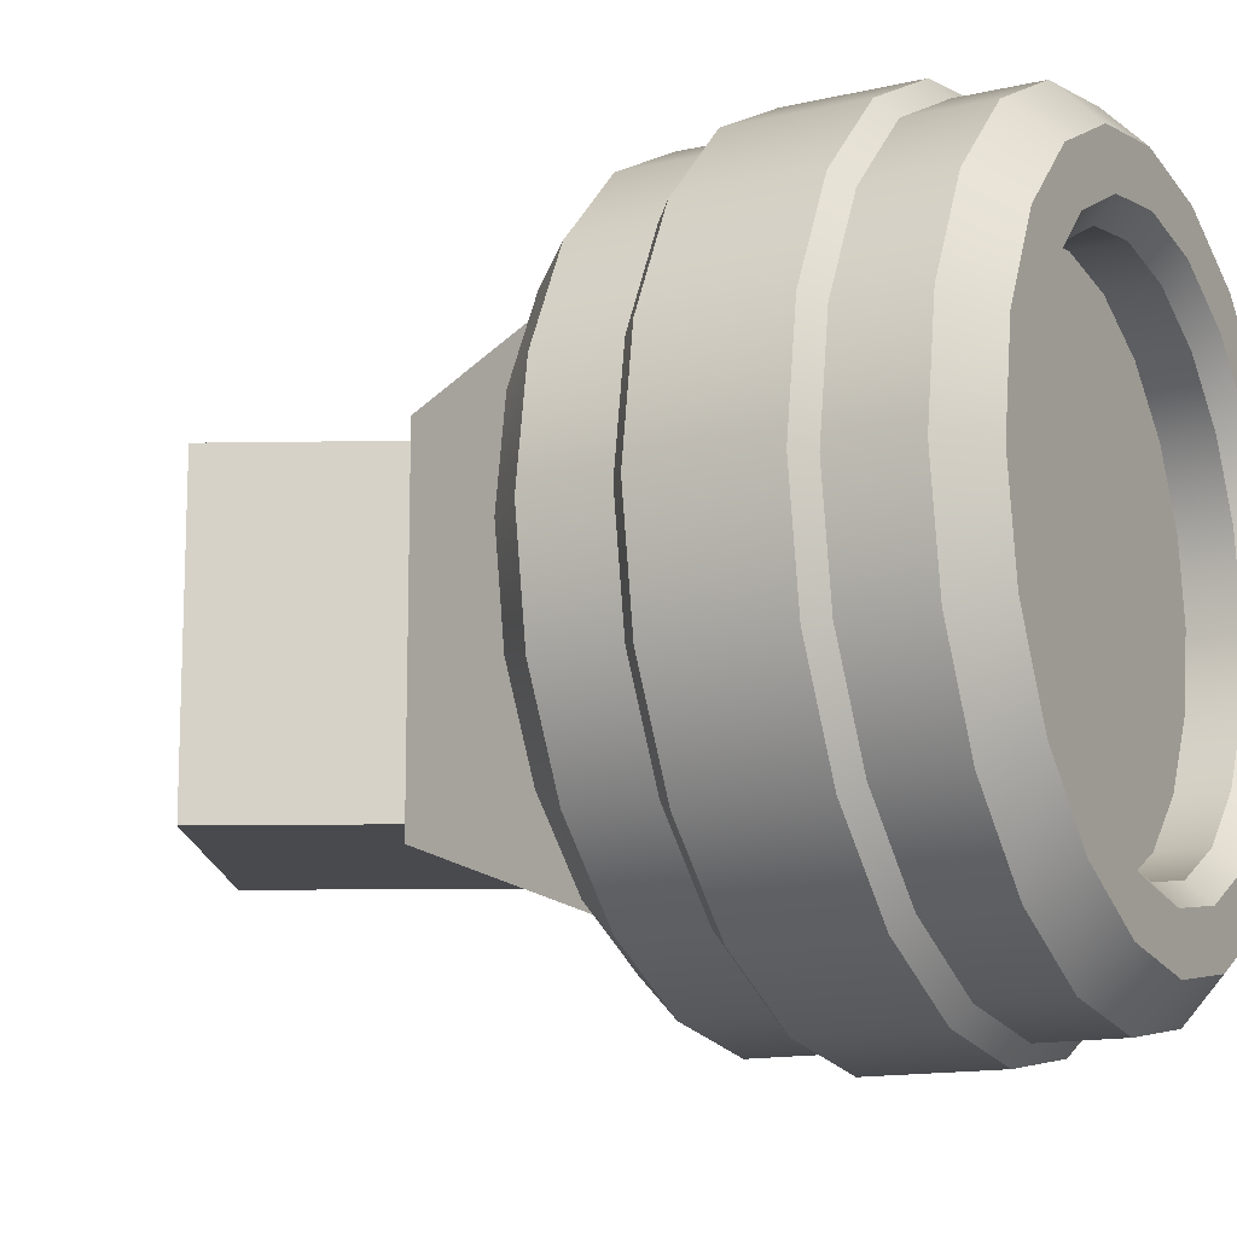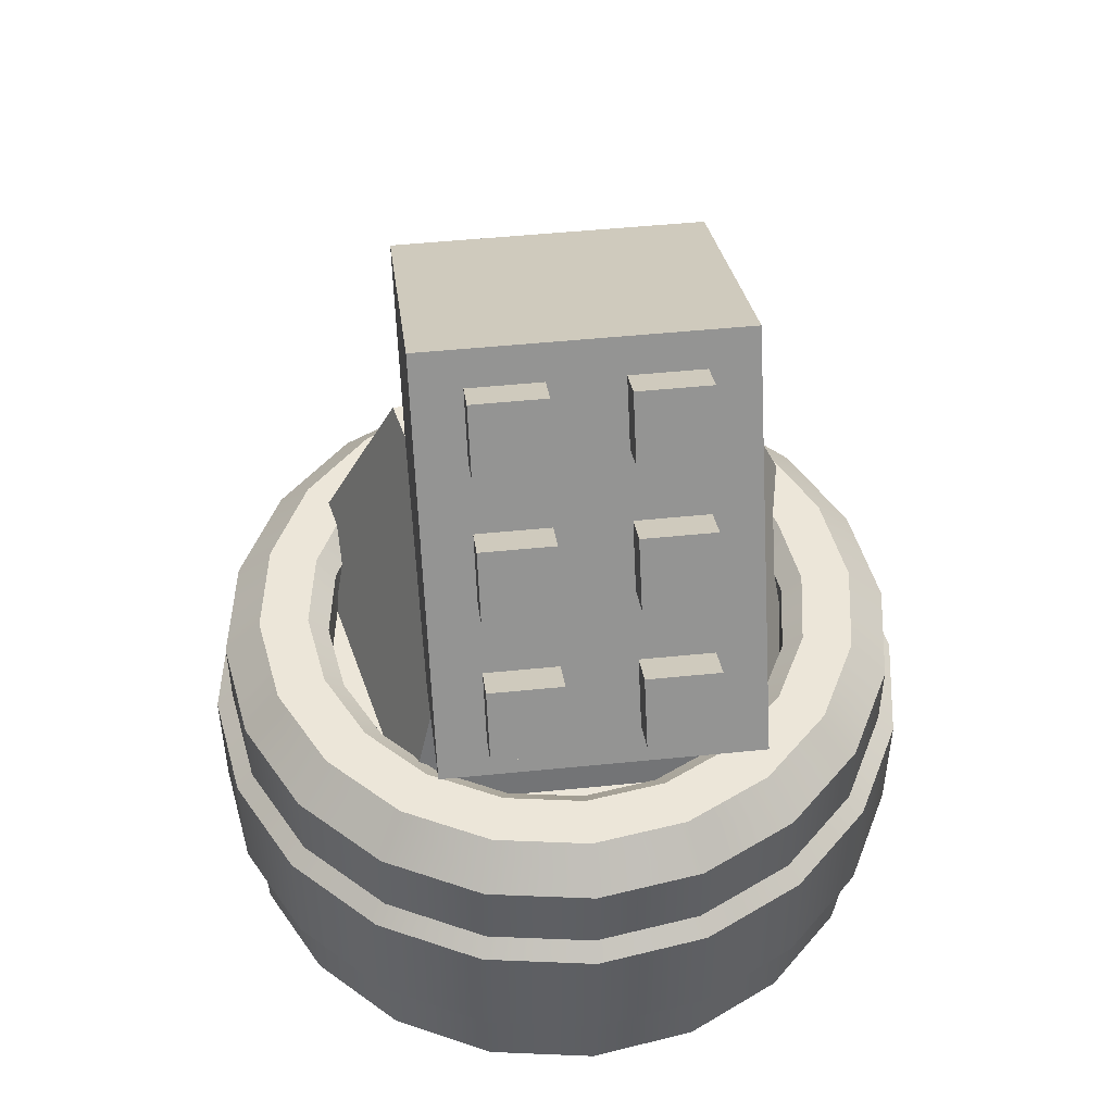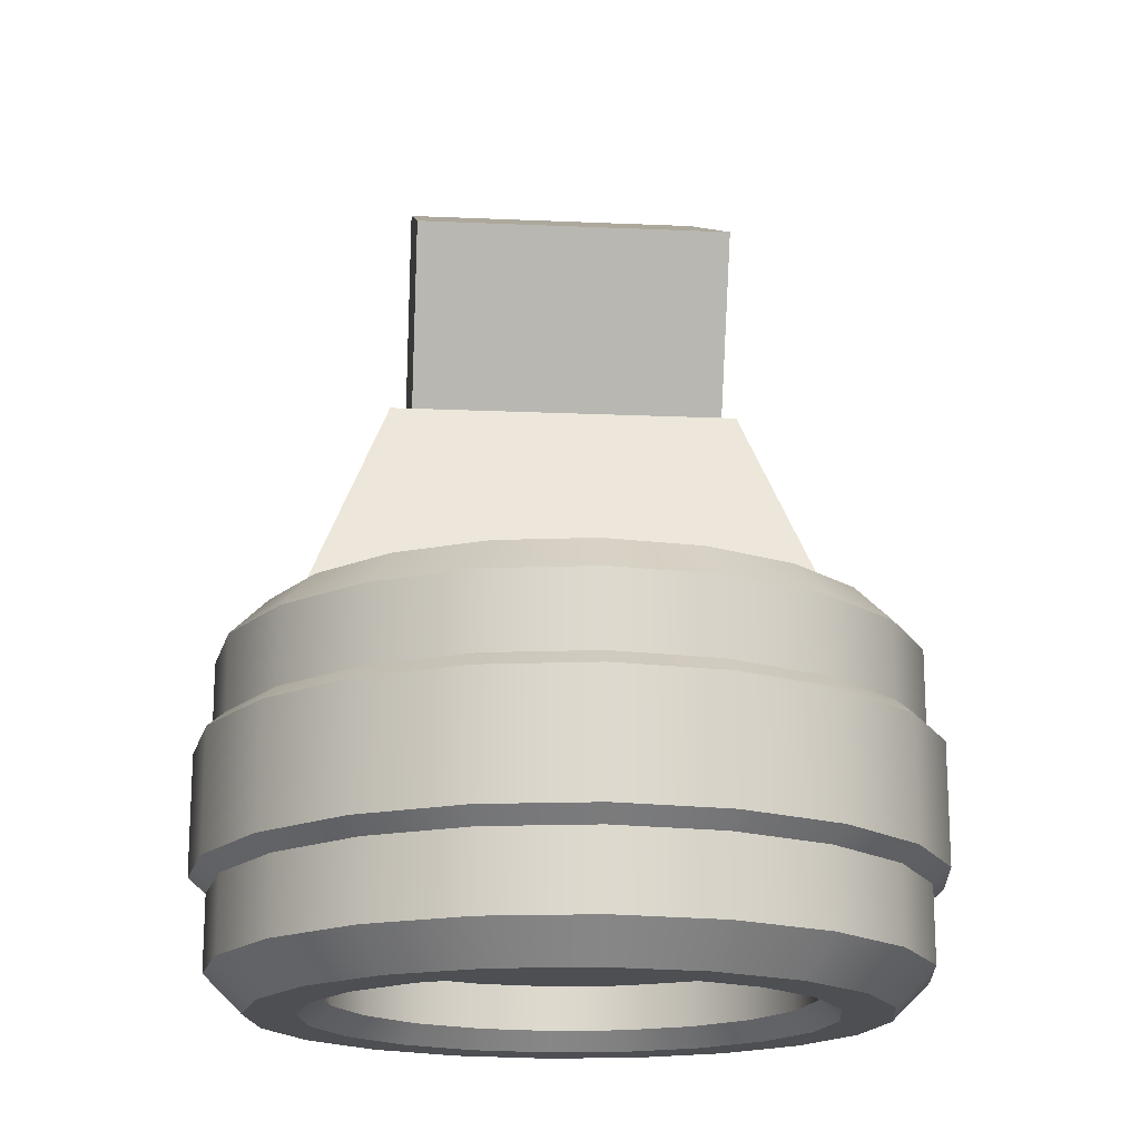
<metadata>
{"format":"obj","ext":"obj","renderer":"f3d","projection":"perspective","resolution":1024,"background":"white","views":[{"elev":-13.4,"azim":-62.0,"up":"+Z"},{"elev":49.4,"azim":83.6,"up":"+Y"},{"elev":-17.5,"azim":-94.9,"up":"+Y"}]}
</metadata>
<code>
g default
v 7.715 -18.94 40.79
v 89.81 20.89 40.79
v -43.06 85.7 40.79
v 39.03 125.5 40.79
v -43.06 85.7 -45.72
v 39.03 125.5 -45.72
v 7.715 -18.94 -45.72
v 89.81 20.89 -45.72
v 46.28 110.6 40.79
v -35.81 70.75 40.79
v -35.81 70.75 -45.72
v 46.28 110.6 -45.72
v 53.54 95.64 40.79
v -28.56 55.8 40.79
v -28.56 55.8 -45.72
v 53.54 95.64 -45.72
v 60.79 80.69 40.79
v -21.3 40.85 40.79
v -21.3 40.85 -45.72
v 60.79 80.69 -45.72
v 68.05 65.74 40.79
v -14.05 25.9 40.79
v -14.05 25.9 -45.72
v 68.05 65.74 -45.72
v 75.3 50.79 40.79
v -6.794 10.95 40.79
v -6.794 10.95 -45.72
v 75.3 50.79 -45.72
v 82.55 35.84 40.79
v 0.4607 -3.996 40.79
v 0.4607 -3.996 -45.72
v 82.55 35.84 -45.72
v 43.43 116.5 27.57
v 51.83 99.16 27.57
v 60.22 81.86 27.57
v 68.62 64.56 27.57
v 77.01 47.26 27.57
v 85.4 29.97 27.57
v 89.81 20.89 23.49
v 7.715 -18.94 23.49
v 0.4607 -3.996 23.49
v -6.794 10.95 23.49
v -14.05 25.9 23.49
v -21.3 40.85 23.49
v -28.56 55.8 23.49
v -35.81 70.75 23.49
v -43.06 85.7 23.49
v 39.03 125.5 23.49
v 43.43 116.5 7.549
v 51.83 99.16 7.549
v 60.22 81.86 7.549
v 68.62 64.56 7.549
v 77.01 47.26 7.549
v 85.4 29.97 7.549
v 89.81 20.89 6.189
v 7.715 -18.94 6.189
v 0.4607 -3.996 6.189
v -6.794 10.95 6.189
v -14.05 25.9 6.189
v -21.3 40.85 6.189
v -28.56 55.8 6.189
v -35.81 70.75 6.189
v -43.06 85.7 6.189
v 39.03 125.5 6.189
v 43.43 116.5 -12.47
v 51.83 99.16 -12.47
v 60.22 81.86 -12.47
v 68.62 64.56 -12.47
v 77.01 47.26 -12.47
v 85.4 29.97 -12.47
v 89.81 20.89 -11.11
v 7.715 -18.94 -11.11
v 0.4607 -3.996 -11.11
v -6.794 10.95 -11.11
v -14.05 25.9 -11.11
v -21.3 40.85 -11.11
v -28.56 55.8 -11.11
v -35.81 70.75 -11.11
v -43.06 85.7 -11.11
v 39.03 125.5 -11.11
v 43.43 116.5 -32.5
v 51.83 99.16 -32.5
v 60.22 81.86 -32.5
v 68.62 64.56 -32.5
v 77.01 47.26 -32.5
v 85.4 29.97 -32.5
v 89.81 20.89 -28.42
v 7.715 -18.94 -28.42
v 0.4607 -3.996 -28.42
v -6.794 10.95 -28.42
v -14.05 25.9 -28.42
v -21.3 40.85 -28.42
v -28.56 55.8 -28.42
v -35.81 70.75 -28.42
v -43.06 85.7 -28.42
v 39.03 125.5 -28.42
v 62.43 104.3 7.549
v 62.43 104.3 27.57
v 54.03 121.6 7.549
v 54.03 121.6 27.57
v 79.22 69.71 7.549
v 79.22 69.71 27.57
v 70.82 87.01 7.549
v 70.82 87.01 27.57
v 96.01 35.11 7.549
v 96.01 35.11 27.57
v 87.61 52.41 7.549
v 87.61 52.41 27.57
v 62.43 104.3 -32.5
v 62.43 104.3 -12.47
v 54.03 121.6 -32.5
v 54.03 121.6 -12.47
v 79.22 69.71 -32.5
v 79.22 69.71 -12.47
v 70.82 87.01 -32.5
v 70.82 87.01 -12.47
v 96.01 35.11 -32.5
v 96.01 35.11 -12.47
v 87.61 52.41 -32.5
v 87.61 52.41 -12.47
v -50.91 -40.37 72.82
v 56.21 -40.37 49.21
v -30.45 35.45 43.38
v 35.74 35.45 28.79
v -30.45 35.45 -51.85
v 35.74 35.45 -37.26
v -50.91 -40.37 -81.29
v 56.21 -40.37 -57.68
v 93.16 -114.9 -30.27
v 82.9 -125.5 -26.93
v 79.24 -114.9 -57.57
v 70.52 -125.5 -51.23
v 57.57 -114.9 -79.24
v 51.23 -125.5 -70.52
v 30.27 -114.9 -93.16
v 26.93 -125.5 -82.9
v -8.4e-05 -114.9 -97.95
v -8.4e-05 -125.5 -87.16
v -30.27 -114.9 -93.16
v -26.93 -125.5 -82.9
v -57.57 -114.9 -79.24
v -51.23 -125.5 -70.52
v -79.24 -114.9 -57.57
v -70.52 -125.5 -51.23
v -93.16 -114.9 -30.27
v -82.9 -125.5 -26.93
v -97.95 -114.9 -3.5e-05
v -87.16 -125.5 -3.5e-05
v -93.16 -114.9 30.27
v -82.9 -125.5 26.93
v -79.24 -114.9 57.57
v -70.52 -125.5 51.23
v -57.57 -114.9 79.24
v -51.23 -125.5 70.52
v -30.27 -114.9 93.16
v -26.93 -125.5 82.9
v -8.4e-05 -114.9 97.95
v -8.4e-05 -125.5 87.16
v 30.27 -114.9 93.16
v 26.93 -125.5 82.9
v 57.57 -114.9 79.24
v 51.23 -125.5 70.52
v 79.24 -114.9 57.57
v 70.52 -125.5 51.23
v 93.16 -114.9 30.27
v 82.9 -125.5 26.93
v 97.95 -114.9 -3.5e-05
v 87.16 -125.5 -3.5e-05
v 93.16 -29.62 -30.27
v 82.9 -18.96 -26.93
v 79.24 -29.62 -57.57
v 70.52 -18.96 -51.23
v 57.57 -29.62 -79.24
v 51.23 -18.96 -70.52
v 30.27 -29.62 -93.16
v 26.93 -18.96 -82.9
v -8.4e-05 -29.62 -97.95
v -8.4e-05 -18.96 -87.16
v -30.27 -29.62 -93.16
v -26.93 -18.96 -82.9
v -57.57 -29.62 -79.24
v -51.23 -18.96 -70.52
v -79.24 -29.62 -57.57
v -70.52 -18.96 -51.23
v -93.16 -29.62 -30.27
v -82.9 -18.96 -26.93
v -97.95 -29.62 -3.5e-05
v -87.16 -18.96 -0.000242
v -93.16 -29.62 30.27
v -82.9 -18.96 26.93
v -79.24 -29.62 57.57
v -70.52 -18.96 51.23
v -57.57 -29.62 79.24
v -51.23 -18.96 70.52
v -30.27 -29.62 93.16
v -26.93 -18.96 82.9
v -8.4e-05 -29.62 97.95
v -8.4e-05 -18.96 87.16
v 30.27 -29.62 93.16
v 26.93 -18.96 82.9
v 57.57 -29.62 79.24
v 51.23 -18.96 70.52
v 79.24 -29.62 57.57
v 70.52 -18.96 51.23
v 93.16 -29.62 30.27
v 82.9 -18.96 26.93
v 97.95 -29.62 -3.5e-05
v 87.16 -18.96 -0.000242
v 64.03 -107 -20.81
v 54.47 -107 -39.57
v -8.4e-05 -107 -3.5e-05
v 39.57 -107 -54.47
v 20.81 -107 -64.03
v -8.4e-05 -107 -67.33
v -20.81 -107 -64.03
v -39.57 -107 -54.47
v -54.47 -107 -39.57
v -64.03 -107 -20.81
v -67.33 -107 -3.5e-05
v -64.03 -107 20.81
v -54.47 -107 39.57
v -39.57 -107 54.47
v -20.81 -107 64.03
v -8.4e-05 -107 67.33
v 20.81 -107 64.03
v 39.57 -107 54.47
v 54.47 -107 39.57
v 64.03 -107 20.81
v 67.33 -107 -0.000242
v 54.47 -37.47 -39.57
v 64.03 -37.47 -20.81
v -8.4e-05 -37.47 -0.000242
v 39.57 -37.47 -54.47
v 20.81 -37.47 -64.03
v -8.4e-05 -37.47 -67.33
v -20.81 -37.47 -64.03
v -39.57 -37.47 -54.47
v -54.47 -37.47 -39.57
v -64.03 -37.47 -20.81
v -67.33 -37.47 -0.000242
v -64.03 -37.47 20.81
v -54.47 -37.47 39.57
v -39.57 -37.47 54.47
v -20.81 -37.47 64.03
v -8.4e-05 -37.47 67.33
v 20.81 -37.47 64.03
v 39.57 -37.47 54.47
v 54.47 -37.47 39.57
v 64.03 -37.47 20.81
v 67.33 -37.47 -0.000242
v 69.38 -125.5 -22.54
v 64.03 -120 -20.81
v 59.02 -125.5 -42.88
v 54.47 -120 -39.57
v 42.88 -125.5 -59.02
v 39.57 -120 -54.47
v 22.54 -125.5 -69.38
v 20.81 -120 -64.03
v -8.4e-05 -125.5 -72.95
v -8.4e-05 -120 -67.33
v -22.54 -125.5 -69.38
v -20.81 -120 -64.03
v -42.88 -125.5 -59.02
v -39.57 -120 -54.47
v -59.02 -125.5 -42.88
v -54.47 -120 -39.57
v -69.38 -125.5 -22.54
v -64.03 -120 -20.81
v -72.95 -125.5 -3.5e-05
v -67.33 -120 -3.5e-05
v -69.38 -125.5 22.54
v -64.03 -120 20.81
v -59.02 -125.5 42.88
v -54.47 -120 39.57
v -42.88 -125.5 59.02
v -39.57 -120 54.47
v -22.54 -125.5 69.38
v -20.81 -120 64.03
v -8.4e-05 -125.5 72.95
v -8.4e-05 -120 67.33
v 22.54 -125.5 69.38
v 20.81 -120 64.03
v 42.88 -125.5 59.02
v 39.57 -120 54.47
v 59.02 -125.5 42.88
v 54.47 -120 39.57
v 69.38 -125.5 22.54
v 64.03 -120 20.81
v 72.95 -125.5 -0.000242
v 67.33 -120 -3.5e-05
v 59.02 -18.96 -42.88
v 54.47 -24.51 -39.57
v 69.38 -18.96 -22.54
v 64.03 -24.51 -20.81
v 42.88 -18.96 -59.02
v 39.57 -24.51 -54.47
v 22.54 -18.96 -69.38
v 20.81 -24.51 -64.03
v -8.4e-05 -18.96 -72.95
v -8.4e-05 -24.51 -67.33
v -22.54 -18.96 -69.38
v -20.81 -24.51 -64.03
v -42.88 -18.96 -59.02
v -39.57 -24.51 -54.47
v -59.02 -18.96 -42.88
v -54.47 -24.51 -39.57
v -69.38 -18.96 -22.54
v -64.03 -24.51 -20.81
v -72.95 -18.96 -0.000242
v -67.33 -24.51 -3.5e-05
v -69.38 -18.96 22.54
v -64.03 -24.51 20.81
v -59.02 -18.96 42.88
v -54.47 -24.51 39.57
v -42.88 -18.96 59.02
v -39.57 -24.51 54.47
v -22.54 -18.96 69.38
v -20.81 -24.51 64.03
v -8.4e-05 -18.96 72.95
v -8.4e-05 -24.51 67.33
v 22.54 -18.96 69.38
v 20.81 -24.51 64.03
v 42.88 -18.96 59.02
v 39.57 -24.51 54.47
v 59.02 -18.96 42.88
v 54.47 -24.51 39.57
v 69.38 -18.96 22.54
v 64.03 -24.51 20.81
v 72.95 -18.96 -0.000242
v 67.33 -24.51 -0.000242
v -57.57 -50.94 79.24
v -57.57 -93.56 79.24
v -79.24 -93.56 57.57
v -79.24 -50.94 57.57
v -93.16 -93.56 30.27
v -93.16 -50.94 30.27
v -97.95 -93.56 -3.5e-05
v -97.95 -50.94 -0.000242
v -93.16 -93.56 -30.27
v -93.16 -50.94 -30.27
v -79.24 -93.56 -57.57
v -79.24 -50.94 -57.57
v -57.57 -93.56 -79.24
v -57.57 -50.94 -79.24
v -30.27 -93.56 -93.16
v -30.27 -50.94 -93.16
v -8.4e-05 -93.56 -97.95
v -8.4e-05 -50.94 -97.95
v 30.27 -93.56 -93.16
v 30.27 -50.94 -93.16
v 57.57 -93.56 -79.24
v 57.57 -50.94 -79.24
v 79.24 -93.56 -57.57
v 79.24 -50.94 -57.57
v 93.16 -93.56 -30.27
v 93.16 -50.94 -30.27
v 97.95 -93.56 -3.5e-05
v 97.95 -50.94 -0.000242
v 93.16 -93.56 30.27
v 93.16 -50.94 30.27
v 79.24 -93.56 57.57
v 79.24 -50.94 57.57
v 57.57 -93.56 79.24
v 57.57 -50.94 79.24
v 30.27 -93.56 93.16
v 30.27 -50.94 93.16
v -8.4e-05 -93.56 97.95
v -8.4e-05 -50.94 97.95
v -30.27 -93.56 93.16
v -30.27 -50.94 93.16
v -60.49 -55.23 83.26
v -60.49 -89.27 83.26
v -31.8 -89.27 97.87
v -31.8 -55.23 97.87
v -83.26 -55.23 60.49
v -83.26 -89.27 60.49
v -97.87 -55.23 31.8
v -97.87 -89.27 31.8
v -102.9 -55.23 -3.5e-05
v -102.9 -89.27 -0.000242
v -97.87 -55.23 -31.8
v -97.87 -89.27 -31.8
v -83.26 -55.23 -60.49
v -83.26 -89.27 -60.49
v -60.49 -55.23 -83.26
v -60.49 -89.27 -83.26
v -31.8 -55.23 -97.87
v -31.8 -89.27 -97.87
v -8.4e-05 -55.23 -102.9
v -8.4e-05 -89.27 -102.9
v 31.8 -55.23 -97.87
v 31.8 -89.27 -97.87
v 60.49 -55.23 -83.26
v 60.49 -89.27 -83.26
v 83.26 -55.23 -60.49
v 83.26 -89.27 -60.49
v 97.87 -55.23 -31.8
v 97.87 -89.27 -31.8
v 102.9 -55.23 -3.5e-05
v 102.9 -89.27 -3.5e-05
v 97.87 -55.23 31.8
v 97.87 -89.27 31.8
v 83.26 -55.23 60.49
v 83.26 -89.27 60.49
v 60.49 -55.23 83.26
v 60.49 -89.27 83.26
v 31.8 -55.23 97.87
v 31.8 -89.27 97.87
v -8.4e-05 -55.23 102.9
v -8.4e-05 -89.27 102.9
g MissileGun
f 1 2 29 30
f 95 96 6 5
f 31 32 8 7
f 7 8 87 88
f 87 8 32 86
f 7 88 89 31
f 10 9 4 3
f 11 94 95 5
f 5 6 12 11
f 96 81 12 6
f 14 13 9 10
f 15 93 94 11
f 11 12 16 15
f 82 16 12 81
f 18 17 13 14
f 19 92 93 15
f 15 16 20 19
f 83 20 16 82
f 22 21 17 18
f 23 91 92 19
f 19 20 24 23
f 84 24 20 83
f 26 25 21 22
f 27 90 91 23
f 23 24 28 27
f 85 28 24 84
f 30 29 25 26
f 31 89 90 27
f 27 28 32 31
f 86 32 28 85
f 13 34 33 9
f 17 35 34 13
f 21 36 35 17
f 25 37 36 21
f 29 38 37 25
f 2 39 38 29
f 40 39 2 1
f 41 40 1 30
f 42 41 30 26
f 43 42 26 22
f 44 43 22 18
f 45 44 18 14
f 46 45 14 10
f 47 46 10 3
f 3 4 48 47
f 9 33 48 4
f 98 97 99 100
f 35 51 50 34
f 102 101 103 104
f 37 53 52 36
f 106 105 107 108
f 39 55 54 38
f 56 55 39 40
f 57 56 40 41
f 58 57 41 42
f 59 58 42 43
f 60 59 43 44
f 61 60 44 45
f 62 61 45 46
f 63 62 46 47
f 47 48 64 63
f 48 33 49 64
f 50 66 65 49
f 51 67 66 50
f 52 68 67 51
f 53 69 68 52
f 54 70 69 53
f 55 71 70 54
f 72 71 55 56
f 73 72 56 57
f 74 73 57 58
f 75 74 58 59
f 76 75 59 60
f 77 76 60 61
f 78 77 61 62
f 79 78 62 63
f 63 64 80 79
f 64 49 65 80
f 110 109 111 112
f 67 83 82 66
f 114 113 115 116
f 69 85 84 68
f 118 117 119 120
f 71 87 86 70
f 88 87 71 72
f 89 88 72 73
f 90 89 73 74
f 91 90 74 75
f 92 91 75 76
f 93 92 76 77
f 94 93 77 78
f 95 94 78 79
f 79 80 96 95
f 80 65 81 96
f 34 50 97 98
f 50 49 99 97
f 49 33 100 99
f 33 34 98 100
f 36 52 101 102
f 52 51 103 101
f 51 35 104 103
f 35 36 102 104
f 38 54 105 106
f 54 53 107 105
f 53 37 108 107
f 37 38 106 108
f 66 82 109 110
f 82 81 111 109
f 81 65 112 111
f 65 66 110 112
f 68 84 113 114
f 84 83 115 113
f 83 67 116 115
f 67 68 114 116
f 70 86 117 118
f 86 85 119 117
f 85 69 120 119
f 69 70 118 120
f 121 122 124 123
f 123 124 126 125
f 125 126 128 127
f 127 128 122 121
f 122 128 126 124
f 127 121 123 125
f 129 130 132 131
f 130 129 167 168
f 131 132 134 133
f 133 134 136 135
f 135 136 138 137
f 137 138 140 139
f 139 140 142 141
f 141 142 144 143
f 143 144 146 145
f 145 146 148 147
f 147 148 150 149
f 149 150 152 151
f 151 152 154 153
f 153 154 156 155
f 155 156 158 157
f 157 158 160 159
f 159 160 162 161
f 161 162 164 163
f 163 164 166 165
f 165 166 168 167
f 169 170 208 207
f 170 169 171 172
f 172 171 173 174
f 174 173 175 176
f 176 175 177 178
f 178 177 179 180
f 180 179 181 182
f 182 181 183 184
f 184 183 185 186
f 186 185 187 188
f 188 187 189 190
f 190 189 191 192
f 192 191 193 194
f 194 193 195 196
f 196 195 197 198
f 198 197 199 200
f 200 199 201 202
f 202 201 203 204
f 204 203 205 206
f 206 205 207 208
f 210 209 211
f 212 210 211
f 213 212 211
f 214 213 211
f 215 214 211
f 216 215 211
f 217 216 211
f 218 217 211
f 219 218 211
f 220 219 211
f 221 220 211
f 222 221 211
f 223 222 211
f 224 223 211
f 225 224 211
f 226 225 211
f 227 226 211
f 228 227 211
f 229 228 211
f 209 229 211
f 231 230 232
f 230 233 232
f 233 234 232
f 234 235 232
f 235 236 232
f 236 237 232
f 237 238 232
f 238 239 232
f 239 240 232
f 240 241 232
f 241 242 232
f 242 243 232
f 243 244 232
f 244 245 232
f 245 246 232
f 246 247 232
f 247 248 232
f 248 249 232
f 249 250 232
f 250 231 232
f 251 252 254 253
f 252 251 289 290
f 253 254 256 255
f 255 256 258 257
f 257 258 260 259
f 259 260 262 261
f 261 262 264 263
f 263 264 266 265
f 265 266 268 267
f 267 268 270 269
f 269 270 272 271
f 271 272 274 273
f 273 274 276 275
f 275 276 278 277
f 277 278 280 279
f 279 280 282 281
f 281 282 284 283
f 283 284 286 285
f 285 286 288 287
f 287 288 290 289
f 291 292 294 293
f 292 291 295 296
f 293 294 330 329
f 296 295 297 298
f 298 297 299 300
f 300 299 301 302
f 302 301 303 304
f 304 303 305 306
f 306 305 307 308
f 308 307 309 310
f 310 309 311 312
f 312 311 313 314
f 314 313 315 316
f 316 315 317 318
f 318 317 319 320
f 320 319 321 322
f 322 321 323 324
f 324 323 325 326
f 326 325 327 328
f 328 327 329 330
f 132 130 251 253
f 134 132 253 255
f 136 134 255 257
f 138 136 257 259
f 140 138 259 261
f 142 140 261 263
f 144 142 263 265
f 146 144 265 267
f 148 146 267 269
f 150 148 269 271
f 152 150 271 273
f 154 152 273 275
f 156 154 275 277
f 158 156 277 279
f 160 158 279 281
f 162 160 281 283
f 164 162 283 285
f 166 164 285 287
f 168 166 287 289
f 130 168 289 251
f 170 172 291 293
f 172 174 295 291
f 174 176 297 295
f 176 178 299 297
f 178 180 301 299
f 180 182 303 301
f 182 184 305 303
f 184 186 307 305
f 186 188 309 307
f 188 190 311 309
f 190 192 313 311
f 192 194 315 313
f 194 196 317 315
f 196 198 319 317
f 198 200 321 319
f 200 202 323 321
f 202 204 325 323
f 204 206 327 325
f 206 208 329 327
f 208 170 293 329
f 254 252 209 210
f 256 254 210 212
f 258 256 212 213
f 260 258 213 214
f 262 260 214 215
f 264 262 215 216
f 266 264 216 217
f 268 266 217 218
f 270 268 218 219
f 272 270 219 220
f 274 272 220 221
f 276 274 221 222
f 278 276 222 223
f 280 278 223 224
f 282 280 224 225
f 284 282 225 226
f 286 284 226 227
f 288 286 227 228
f 290 288 228 229
f 252 290 229 209
f 294 292 230 231
f 292 296 233 230
f 296 298 234 233
f 298 300 235 234
f 300 302 236 235
f 302 304 237 236
f 304 306 238 237
f 306 308 239 238
f 308 310 240 239
f 310 312 241 240
f 312 314 242 241
f 314 316 243 242
f 316 318 244 243
f 318 320 245 244
f 320 322 246 245
f 322 324 247 246
f 324 326 248 247
f 326 328 249 248
f 328 330 250 249
f 330 294 231 250
f 371 372 373 374
f 372 371 375 376
f 376 375 377 378
f 378 377 379 380
f 380 379 381 382
f 382 381 383 384
f 384 383 385 386
f 386 385 387 388
f 388 387 389 390
f 390 389 391 392
f 392 391 393 394
f 394 393 395 396
f 396 395 397 398
f 398 397 399 400
f 400 399 401 402
f 402 401 403 404
f 404 403 405 406
f 406 405 407 408
f 408 407 409 410
f 410 409 374 373
f 129 131 353 355
f 131 133 351 353
f 133 135 349 351
f 135 137 347 349
f 137 139 345 347
f 139 141 343 345
f 141 143 341 343
f 143 145 339 341
f 145 147 337 339
f 147 149 335 337
f 149 151 333 335
f 151 153 332 333
f 153 155 369 332
f 155 157 367 369
f 157 159 365 367
f 159 161 363 365
f 161 163 361 363
f 163 165 359 361
f 165 167 357 359
f 167 129 355 357
f 334 331 193 191
f 336 334 191 189
f 338 336 189 187
f 340 338 187 185
f 342 340 185 183
f 344 342 183 181
f 346 344 181 179
f 348 346 179 177
f 350 348 177 175
f 352 350 175 173
f 354 352 173 171
f 356 354 171 169
f 358 356 169 207
f 360 358 207 205
f 362 360 205 203
f 364 362 203 201
f 366 364 201 199
f 368 366 199 197
f 370 368 197 195
f 331 370 195 193
f 332 369 373 372
f 370 331 371 374
f 331 334 375 371
f 333 332 372 376
f 334 336 377 375
f 335 333 376 378
f 336 338 379 377
f 337 335 378 380
f 338 340 381 379
f 339 337 380 382
f 340 342 383 381
f 341 339 382 384
f 342 344 385 383
f 343 341 384 386
f 344 346 387 385
f 345 343 386 388
f 346 348 389 387
f 347 345 388 390
f 348 350 391 389
f 349 347 390 392
f 350 352 393 391
f 351 349 392 394
f 352 354 395 393
f 353 351 394 396
f 354 356 397 395
f 355 353 396 398
f 356 358 399 397
f 357 355 398 400
f 358 360 401 399
f 359 357 400 402
f 360 362 403 401
f 361 359 402 404
f 362 364 405 403
f 363 361 404 406
f 364 366 407 405
f 365 363 406 408
f 366 368 409 407
f 367 365 408 410
f 368 370 374 409
f 369 367 410 373

</code>
